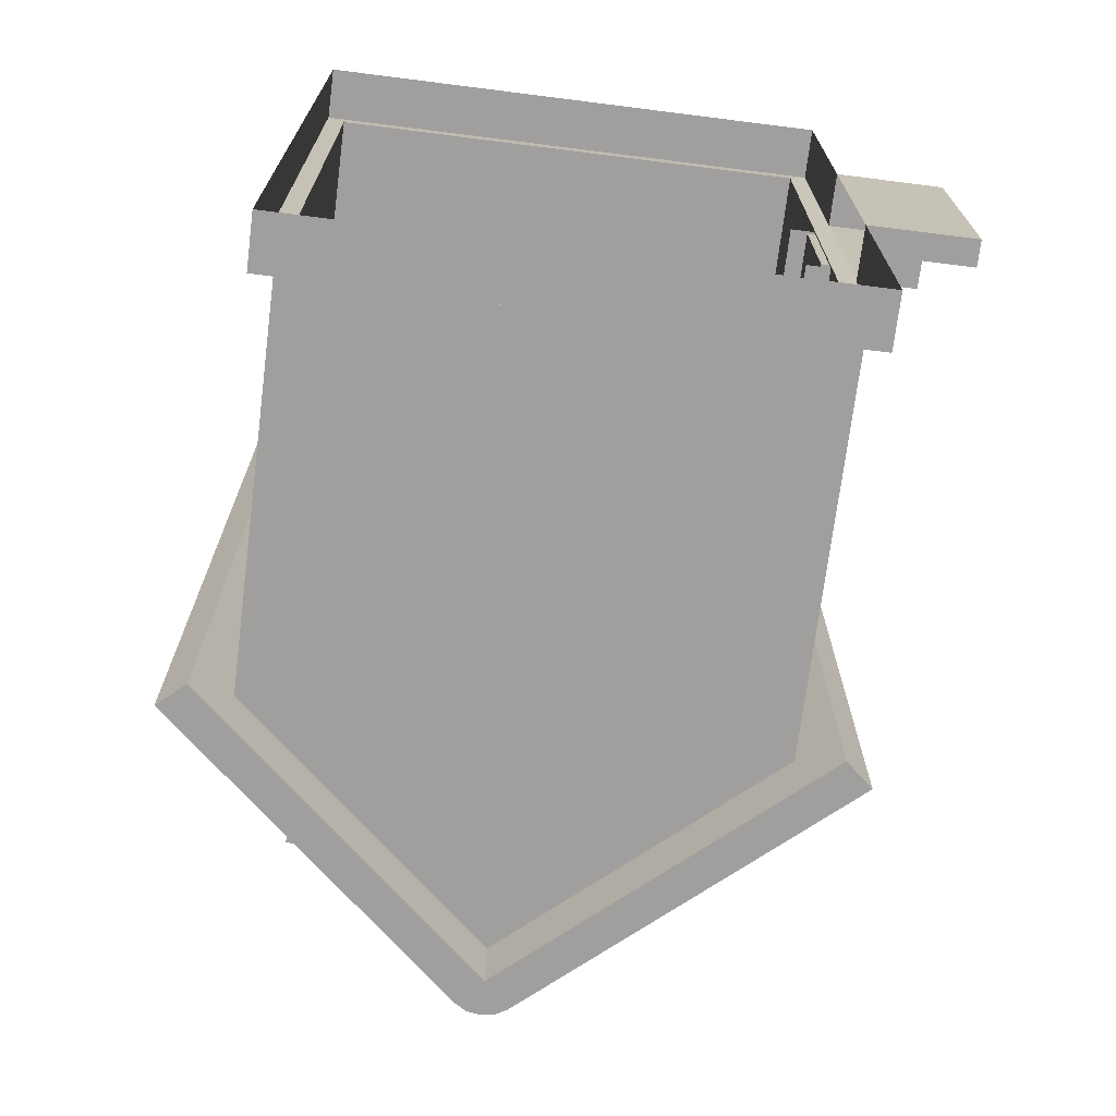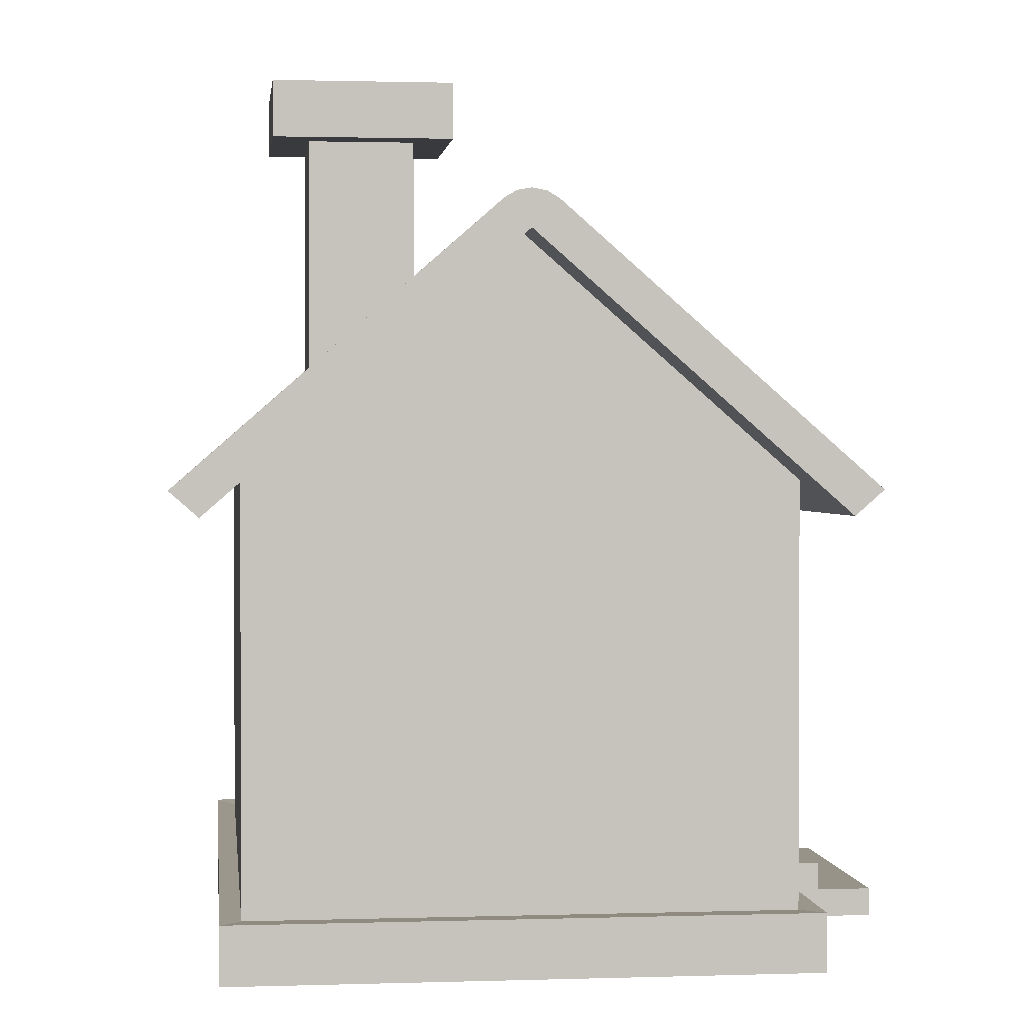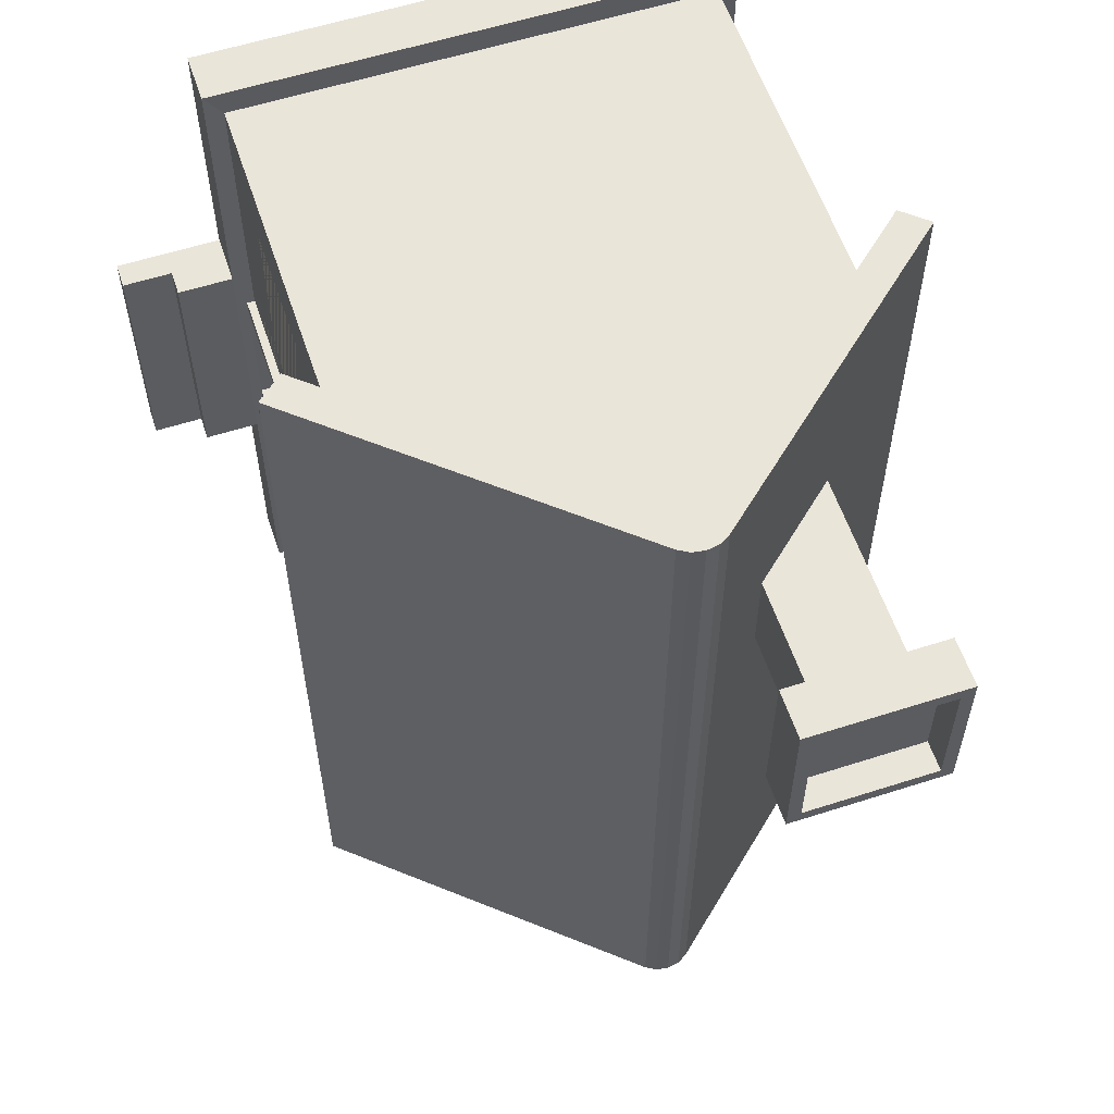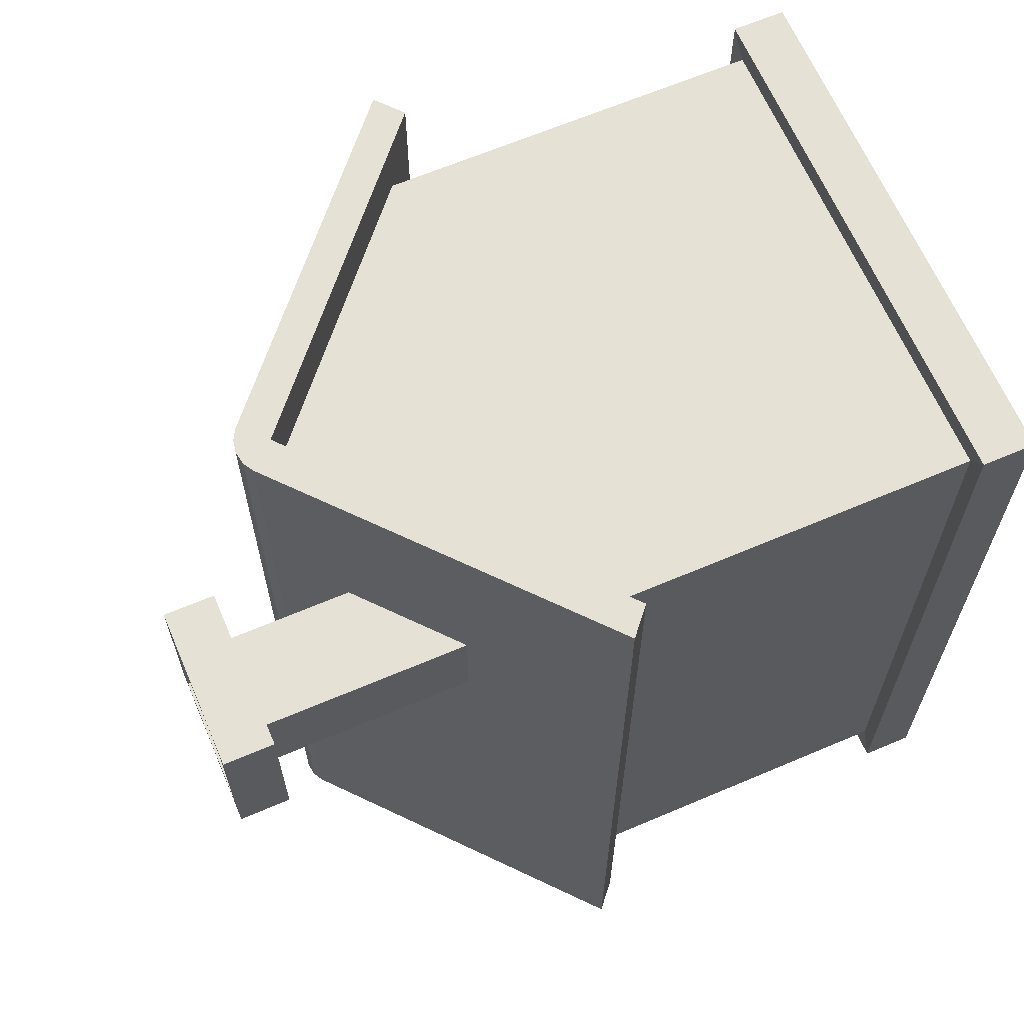
<metadata>
{"format":"obj","ext":"obj","renderer":"f3d","projection":"perspective","resolution":1024,"background":"white","views":[{"elev":-71.4,"azim":-7.2,"up":"+Z"},{"elev":1.4,"azim":-6.6,"up":"+Y"},{"elev":58.2,"azim":161.6,"up":"+Z"},{"elev":64.9,"azim":-113.2,"up":"+Z"}]}
</metadata>
<code>
o Cube
v -2 3.5 3
v -2 3.5 -3
v 2 3.5 3
v 2 3.5 -3
v 0 5.25 3
v 1.909 2.582 1.073
v 1.909 1.197 1.073
v 0 5.25 -3
v -2 0.3985 3
v 1.909 2.582 2.458
v -2 0.3985 -3
v 1.909 1.197 2.458
v 2 0.3985 -3
v 2 0.3985 3
v -2.155 -0.01547 -3.233
v -2.155 -0.01547 3.233
v 1.909 2.582 -1.073
v -2.155 0.414 -3.233
v 2.155 -0.01547 -3.233
v 1.909 1.197 -1.073
v 2.155 0.414 -3.233
v 1.909 2.582 -2.458
v 2.155 -0.01547 3.233
v 1.909 1.197 -2.458
v 2.155 0.414 3.233
v -2.155 0.414 3.233
v 2 2.413 0.6787
v 2 2.413 -0.6787
v 2 0.4131 0.6787
v 2 0.4131 -0.6787
v 2 1.197 -1.073
v 2 1.197 2.458
v 2 2.582 2.458
v 2 1.197 1.073
v 2 2.582 1.073
v 2 2.582 -1.073
v 2 1.197 -2.458
v 2 2.582 -2.458
v 2.155 0.414 -1.054
v 2.155 0.414 1.041
v 2 0.4131 0.2185
v 2 0.4131 -0.2214
v 2 0.3985 -0.9781
v 2 0.3985 0.9664
v 2.155 -0.01547 -1.054
v 2.155 -0.01547 1.041
v 2.614 0.414 -1.054
v 2.614 0.414 1.041
v 2.614 -0.01547 -1.054
v 2.614 -0.01547 1.041
v 2.614 0.1993 1.041
v 2.614 0.1993 -1.054
v 3.026 -0.01547 -1.054
v 3.026 -0.01547 1.041
v 3.026 0.1993 -1.054
v 3.026 0.1993 1.041
f 9 1 2 11
f 11 2 4 13
f 28 30 31 36
f 31 30 13 4 3 14 29 34 32 33 35 27 28 36 38 37
f 34 29 27 35
f 42 43 13 30
f 14 3 1 9
f 1 3 5
f 4 2 8
f 14 9 26 25
f 11 13 21 18
f 44 14 25 40
f 23 25 26 16
f 46 40 25 23
f 15 18 21 19
f 16 26 18 15
f 9 11 18 26
f 32 12 10 33
f 35 6 7 34
f 10 6 35 33
f 7 12 32 34
f 22 24 37 38
f 20 17 36 31
f 36 17 22 38
f 37 24 20 31
f 19 21 39 45
f 45 39 47 52 49
f 13 43 39 21
f 43 44 40 39
f 29 14 44 41
f 41 44 43 42
f 51 50 54 56
f 40 46 50 51 48
f 46 45 49 50
f 39 40 48 47
f 53 55 56 54
f 51 52 47 48
f 50 49 53 54
f 52 51 56 55
f 49 52 55 53
o Roof
v -2 3.5 3.5
v -2 3.5 -3.5
v 2 3.5 3.5
v 2 3.5 -3.5
v 0 5.25 3.5
v 0 5.25 -3.5
v -2.212 3.686 3.5
v -2.212 3.686 -3.5
v 2.212 3.686 -3.5
v 2.212 3.686 3.5
v -2 3.5 -3.5
v -2 3.5 3.5
v 0.1903 5.455 3.5
v -0.1903 5.455 3.5
v 0 5.386 3.5
v 0.103 5.506 3.5
v 0 5.524 3.5
v -0.103 5.506 3.5
v -0.1903 5.455 -3.5
v 0.1903 5.455 -3.5
v 0 5.386 -3.5
v -0.103 5.506 -3.5
v -0 5.524 -3.5
v 0.103 5.506 -3.5
v 2 3.5 -3.5
v 2 3.5 3.5
v -2.212 3.686 3.5
v -2.212 3.686 -3.5
v 2.212 3.686 -3.5
v 2.212 3.686 3.5
v -2.283 3.253 3.5
v -2.495 3.438 3.5
v -2.283 3.253 -3.5
v -2.495 3.438 -3.5
v 2.283 3.253 -3.5
v 2.283 3.253 3.5
v 2.495 3.438 3.5
v 2.495 3.438 -3.5
f 58 62 61 57
f 59 61 62 60
f 57 61 71 70 63
f 61 59 66 69 71
f 64 63 70 75
f 60 62 77 76 65
f 57 63 83 68
f 81 85 94 91
f 62 58 64 75 77
f 58 57 68 67
f 69 72 71
f 72 73 71
f 73 74 71
f 74 70 71
f 75 78 77
f 78 79 77
f 79 80 77
f 80 76 77
f 69 76 80 72
f 72 80 79 73
f 73 79 78 74
f 74 78 75 70
f 66 65 76 69
f 68 83 88 87
f 63 64 84 83
f 64 58 67 84
f 66 59 82 86
f 59 60 81 82
f 60 65 85 81
f 65 66 86 85
f 89 87 88 90
f 92 91 94 93
f 82 81 91 92
f 84 67 89 90
f 67 68 87 89
f 85 86 93 94
f 86 82 92 93
f 83 84 90 88
o Chimney
v -0.6965 6.008 1.14
v -0.6965 2.58 1.14
v -0.6965 6.008 1.92
v -0.6965 2.58 1.92
v -1.476 6.008 1.14
v -1.476 2.58 1.14
v -1.476 6.008 1.92
v -1.476 2.58 1.92
v -0.4255 6.008 2.191
v -0.4255 6.008 0.869
v -1.748 6.008 2.191
v -1.748 6.008 0.869
v -0.5373 6.419 2.079
v -0.5373 6.419 0.9808
v -1.636 6.419 2.079
v -1.636 6.419 0.9808
v -0.4255 6.419 2.191
v -0.4255 6.419 0.869
v -1.748 6.419 2.191
v -1.748 6.419 0.869
v -0.4255 6.419 2.191
v -0.4255 6.419 0.869
v -1.748 6.419 2.191
v -1.748 6.419 0.869
v -0.5373 6.165 2.079
v -0.5373 6.165 0.9808
v -1.636 6.165 2.079
v -1.636 6.165 0.9808
f 95 97 98 96
f 97 101 102 98
f 101 99 100 102
f 99 95 96 100
f 95 104 103 97
f 105 113 114 106
f 101 105 106 99
f 99 106 104 95
f 97 103 105 101
f 110 122 120 108
f 104 112 111 103
f 106 114 112 104
f 103 111 113 105
f 115 111 112 116
f 117 113 111 115
f 118 114 113 117
f 116 112 114 118
f 107 115 116 108
f 109 117 115 107
f 110 118 117 109
f 108 116 118 110
f 119 120 122 121
f 107 119 121 109
f 109 121 122 110
f 108 120 119 107
o Door
v 1.809 0.4131 0.6787
v 1.809 2.413 0.6787
v 1.809 0.4131 -0.6787
v 1.809 2.413 -0.6787
v 2.068 0.4131 0.6787
v 2.068 2.311 0.5766
v 2.068 0.4131 -0.5766
v 2.068 2.311 -0.5766
v 2.068 2.413 -0.6787
v 2.068 0.4131 -0.6787
v 2.068 2.413 0.6787
v 2.068 0.4131 0.5766
v 1.934 0.4131 0.5766
v 1.934 0.4131 -0.5766
v 1.934 2.311 -0.5766
v 1.934 2.311 0.5766
f 125 126 131 132
f 130 128 138 137
f 127 133 124 123
f 131 126 124 133
f 130 129 132 131
f 128 130 131 133
f 134 128 133 127
f 136 137 138 135
f 134 129 136 135
f 128 134 135 138
f 129 130 137 136
o Cylinder
v 1.944 1.299 0.2688
v 2.085 1.299 0.2688
v 1.944 1.249 0.2896
v 2.085 1.249 0.2896
v 1.944 1.228 0.3398
v 2.085 1.228 0.3398
v 1.944 1.249 0.3899
v 2.085 1.249 0.3899
v 1.944 1.299 0.4107
v 2.085 1.299 0.4107
v 1.944 1.349 0.3899
v 2.085 1.349 0.3899
v 1.944 1.37 0.3398
v 2.085 1.37 0.3398
v 1.944 1.349 0.2896
v 2.085 1.349 0.2896
v 2.138 1.209 0.2497
v 2.138 1.299 0.2124
v 2.138 1.172 0.3398
v 2.138 1.209 0.4298
v 2.138 1.299 0.4671
v 2.138 1.389 0.4298
v 2.138 1.427 0.3398
v 2.138 1.389 0.2497
v 2.184 1.209 0.2497
v 2.184 1.299 0.2124
v 2.184 1.172 0.3398
v 2.184 1.209 0.4298
v 2.184 1.299 0.4671
v 2.184 1.389 0.4298
v 2.184 1.427 0.3398
v 2.184 1.389 0.2497
v 2.226 1.264 0.3046
v 2.226 1.299 0.2901
v 2.226 1.25 0.3398
v 2.226 1.264 0.3749
v 2.226 1.299 0.3894
v 2.226 1.334 0.3749
v 2.226 1.349 0.3398
v 2.226 1.334 0.3046
f 139 140 142 141
f 141 142 144 143
f 143 144 146 145
f 145 146 148 147
f 147 148 150 149
f 149 150 152 151
f 152 150 160 161
f 151 152 154 153
f 153 154 140 139
f 160 159 167 168
f 148 146 158 159
f 154 152 161 162
f 144 142 155 157
f 150 148 159 160
f 140 154 162 156
f 142 140 156 155
f 146 144 157 158
f 170 169 177 178
f 158 157 165 166
f 155 156 164 163
f 156 162 170 164
f 161 160 168 169
f 159 158 166 167
f 157 155 163 165
f 162 161 169 170
f 171 172 178 177 176 175 174 173
f 168 167 175 176
f 166 165 173 174
f 163 164 172 171
f 164 170 178 172
f 169 168 176 177
f 167 166 174 175
f 165 163 171 173
o Window
v 1.909 2.582 1.073
v 1.909 1.197 1.073
v 1.909 2.582 2.458
v 1.909 1.197 2.458
v 1.909 2.482 1.173
v 1.909 1.297 1.173
v 1.909 2.482 2.358
v 1.909 1.297 2.358
v 1.909 2.482 1.568
v 1.909 2.482 1.963
v 1.909 1.297 1.568
v 1.909 1.297 1.963
v 1.909 2.582 1.535
v 1.909 2.582 1.996
v 1.909 1.197 1.535
v 1.909 1.197 1.996
v 1.909 2.12 1.173
v 1.909 1.726 1.173
v 1.909 2.12 2.358
v 1.909 1.726 2.358
v 1.909 2.159 1.073
v 1.909 1.698 1.073
v 1.909 2.159 2.458
v 1.909 1.698 2.458
v 1.909 2.12 1.568
v 1.909 1.726 1.568
v 1.909 2.12 1.963
v 1.909 1.726 1.963
v 1.916 1.726 1.173
v 1.916 1.297 1.173
v 1.916 2.482 1.963
v 1.916 2.482 2.358
v 1.916 1.726 2.358
v 1.916 1.297 2.358
v 1.916 1.297 1.963
v 1.916 1.698 1.073
v 1.916 1.197 1.073
v 1.916 2.582 1.996
v 1.916 2.582 2.458
v 1.916 1.698 2.458
v 1.916 1.197 2.458
v 1.916 1.197 1.996
v 1.916 2.582 1.073
v 1.916 2.482 1.173
v 1.916 2.482 1.568
v 1.916 1.297 1.568
v 1.916 2.582 1.535
v 1.916 1.197 1.535
v 1.916 1.726 1.568
v 1.916 1.726 1.963
v 1.916 2.12 1.173
v 1.916 2.12 2.358
v 1.916 2.159 1.073
v 1.916 2.159 2.458
v 1.916 2.12 1.568
v 1.916 2.12 1.963
v 1.977 1.726 1.173
v 1.977 1.297 1.173
v 1.977 2.482 1.963
v 1.977 2.482 2.358
v 1.977 1.726 2.358
v 1.977 1.297 2.358
v 1.977 1.297 1.963
v 1.977 1.698 1.073
v 1.977 1.197 1.073
v 1.977 2.582 1.996
v 1.977 2.582 2.458
v 1.977 1.698 2.458
v 1.977 1.197 2.458
v 1.977 1.197 1.996
v 1.977 2.582 1.073
v 1.977 2.482 1.173
v 1.977 2.482 1.568
v 1.977 1.297 1.568
v 1.977 2.582 1.535
v 1.977 1.197 1.535
v 1.977 1.726 1.568
v 1.977 1.726 1.963
v 1.977 2.12 1.173
v 1.977 2.12 2.358
v 1.977 2.159 1.073
v 1.977 2.159 2.458
v 1.977 2.12 1.568
v 1.977 2.12 1.963
v 1.977 1.726 1.173
v 1.977 1.297 1.173
v 1.977 2.482 1.963
v 1.977 2.482 2.358
v 1.977 1.726 2.358
v 1.977 1.297 2.358
v 1.977 1.297 1.963
v 1.977 1.698 1.073
v 1.977 1.197 1.073
v 1.977 2.582 1.996
v 1.977 2.582 2.458
v 1.977 1.698 2.458
v 1.977 1.197 2.458
v 1.977 1.197 1.996
v 1.977 2.582 1.073
v 1.977 2.482 1.173
v 1.977 2.482 1.568
v 1.977 1.297 1.568
v 1.977 2.582 1.535
v 1.977 1.197 1.535
v 1.977 1.726 1.568
v 1.977 1.726 1.963
v 1.977 2.12 1.173
v 1.977 2.12 2.358
v 1.977 2.159 1.073
v 1.977 2.159 2.458
v 1.977 2.12 1.568
v 1.977 2.12 1.963
v 1.909 2.582 -1.073
v 1.909 1.197 -1.073
v 1.909 2.582 -2.458
v 1.909 1.197 -2.458
v 1.909 2.482 -1.173
v 1.909 1.297 -1.173
v 1.909 2.482 -2.358
v 1.909 1.297 -2.358
v 1.909 2.482 -1.568
v 1.909 2.482 -1.963
v 1.909 1.297 -1.568
v 1.909 1.297 -1.963
v 1.909 2.582 -1.535
v 1.909 2.582 -1.996
v 1.909 1.197 -1.535
v 1.909 1.197 -1.996
v 1.909 2.12 -1.173
v 1.909 1.726 -1.173
v 1.909 2.12 -2.358
v 1.909 1.726 -2.358
v 1.909 2.159 -1.073
v 1.909 1.698 -1.073
v 1.909 2.159 -2.458
v 1.909 1.698 -2.458
v 1.909 2.12 -1.568
v 1.909 1.726 -1.568
v 1.909 2.12 -1.963
v 1.909 1.726 -1.963
v 1.916 1.726 -1.173
v 1.916 1.297 -1.173
v 1.916 2.482 -1.963
v 1.916 2.482 -2.358
v 1.916 1.726 -2.358
v 1.916 1.297 -2.358
v 1.916 1.297 -1.963
v 1.916 1.698 -1.073
v 1.916 1.197 -1.073
v 1.916 2.582 -1.996
v 1.916 2.582 -2.458
v 1.916 1.698 -2.458
v 1.916 1.197 -2.458
v 1.916 1.197 -1.996
v 1.916 2.582 -1.073
v 1.916 2.482 -1.173
v 1.916 2.482 -1.568
v 1.916 1.297 -1.568
v 1.916 2.582 -1.535
v 1.916 1.197 -1.535
v 1.916 1.726 -1.568
v 1.916 1.726 -1.963
v 1.916 2.12 -1.173
v 1.916 2.12 -2.358
v 1.916 2.159 -1.073
v 1.916 2.159 -2.458
v 1.916 2.12 -1.568
v 1.916 2.12 -1.963
v 1.977 1.726 -1.173
v 1.977 1.297 -1.173
v 1.977 2.482 -1.963
v 1.977 2.482 -2.358
v 1.977 1.726 -2.358
v 1.977 1.297 -2.358
v 1.977 1.297 -1.963
v 1.977 1.698 -1.073
v 1.977 1.197 -1.073
v 1.977 2.582 -1.996
v 1.977 2.582 -2.458
v 1.977 1.698 -2.458
v 1.977 1.197 -2.458
v 1.977 1.197 -1.996
v 1.977 2.582 -1.073
v 1.977 2.482 -1.173
v 1.977 2.482 -1.568
v 1.977 1.297 -1.568
v 1.977 2.582 -1.535
v 1.977 1.197 -1.535
v 1.977 1.726 -1.568
v 1.977 1.726 -1.963
v 1.977 2.12 -1.173
v 1.977 2.12 -2.358
v 1.977 2.159 -1.073
v 1.977 2.159 -2.458
v 1.977 2.12 -1.568
v 1.977 2.12 -1.963
v 1.977 1.726 -1.173
v 1.977 1.297 -1.173
v 1.977 2.482 -1.963
v 1.977 2.482 -2.358
v 1.977 1.726 -2.358
v 1.977 1.297 -2.358
v 1.977 1.297 -1.963
v 1.977 1.698 -1.073
v 1.977 1.197 -1.073
v 1.977 2.582 -1.996
v 1.977 2.582 -2.458
v 1.977 1.698 -2.458
v 1.977 1.197 -2.458
v 1.977 1.197 -1.996
v 1.977 2.582 -1.073
v 1.977 2.482 -1.173
v 1.977 2.482 -1.568
v 1.977 1.297 -1.568
v 1.977 2.582 -1.535
v 1.977 1.197 -1.535
v 1.977 1.726 -1.568
v 1.977 1.726 -1.963
v 1.977 2.12 -1.173
v 1.977 2.12 -2.358
v 1.977 2.159 -1.073
v 1.977 2.159 -2.458
v 1.977 2.12 -1.568
v 1.977 2.12 -1.963
f 206 198 186 190
f 185 188 209 210
f 204 196 207 227
f 184 189 224 208
f 196 184 208 207
f 195 203 233 229
f 183 195 229 222
f 187 183 222 223
f 206 190 213 228
f 196 204 189 184
f 189 204 227 224
f 188 205 234 209
f 203 187 223 233
f 183 187 203 195
f 182 194 220 219
f 198 206 228 211
f 201 202 218 232
f 202 182 219 218
f 205 197 230 234
f 188 185 197 205
f 194 193 226 220
f 226 215 243 254
f 214 231 259 242
f 215 214 242 243
f 225 216 244 253
f 231 221 249 259
f 213 212 240 241
f 221 225 253 249
f 212 211 239 240
f 230 210 238 258
f 210 209 237 238
f 227 207 235 255
f 208 224 252 236
f 207 208 236 235
f 229 233 261 257
f 222 229 257 250
f 223 222 250 251
f 228 213 241 256
f 197 185 210 230
f 186 198 211 212
f 179 191 225 221
f 190 186 212 213
f 199 179 221 231
f 191 192 216 225
f 180 200 214 215
f 200 199 231 214
f 193 180 215 226
f 192 181 217 216
f 181 201 232 217
f 243 242 270 271
f 253 244 272 281
f 259 249 277 287
f 241 240 268 269
f 249 253 281 277
f 240 239 267 268
f 258 238 266 286
f 238 237 265 266
f 255 235 263 283
f 236 252 280 264
f 235 236 264 263
f 257 261 289 285
f 250 257 285 278
f 251 250 278 279
f 256 241 269 284
f 252 255 283 280
f 237 262 290 265
f 216 217 245 244
f 217 232 260 245
f 220 226 254 248
f 234 230 258 262
f 218 219 247 246
f 232 218 246 260
f 211 228 256 239
f 219 220 248 247
f 233 223 251 261
f 209 234 262 237
f 224 227 255 252
f 263 264 271 270
f 279 278 277 281
f 286 266 273 288
f 269 268 275 276
f 264 280 282 271
f 280 269 276 282
f 266 265 272 273
f 265 279 281 272
f 283 284 269 280
f 279 265 290 289
f 289 290 284 283
f 285 289 283 263
f 268 267 274 275
f 267 286 288 274
f 278 285 287 277
f 285 263 270 287
f 290 286 267 284
f 242 259 287 270
f 254 243 271 282
f 244 245 273 272
f 245 260 288 273
f 248 254 282 276
f 262 258 286 290
f 246 247 275 274
f 260 246 274 288
f 239 256 284 267
f 247 248 276 275
f 261 251 279 289
f 318 302 298 310
f 297 322 321 300
f 316 339 319 308
f 296 320 336 301
f 308 319 320 296
f 307 341 345 315
f 295 334 341 307
f 299 335 334 295
f 318 340 325 302
f 308 296 301 316
f 301 336 339 316
f 300 321 346 317
f 315 345 335 299
f 295 307 315 299
f 294 331 332 306
f 310 323 340 318
f 313 344 330 314
f 314 330 331 294
f 317 346 342 309
f 300 317 309 297
f 306 332 338 305
f 338 366 355 327
f 326 354 371 343
f 327 355 354 326
f 337 365 356 328
f 343 371 361 333
f 325 353 352 324
f 333 361 365 337
f 324 352 351 323
f 342 370 350 322
f 322 350 349 321
f 339 367 347 319
f 320 348 364 336
f 319 347 348 320
f 341 369 373 345
f 334 362 369 341
f 335 363 362 334
f 340 368 353 325
f 309 342 322 297
f 298 324 323 310
f 291 333 337 303
f 302 325 324 298
f 311 343 333 291
f 303 337 328 304
f 292 327 326 312
f 312 326 343 311
f 305 338 327 292
f 304 328 329 293
f 293 329 344 313
f 355 383 382 354
f 365 393 384 356
f 371 399 389 361
f 353 381 380 352
f 361 389 393 365
f 352 380 379 351
f 370 398 378 350
f 350 378 377 349
f 367 395 375 347
f 348 376 392 364
f 347 375 376 348
f 369 397 401 373
f 362 390 397 369
f 363 391 390 362
f 368 396 381 353
f 364 392 395 367
f 349 377 402 374
f 328 356 357 329
f 329 357 372 344
f 332 360 366 338
f 346 374 370 342
f 330 358 359 331
f 344 372 358 330
f 323 351 368 340
f 331 359 360 332
f 345 373 363 335
f 321 349 374 346
f 336 364 367 339
f 375 382 383 376
f 391 393 389 390
f 398 400 385 378
f 381 388 387 380
f 376 383 394 392
f 392 394 388 381
f 378 385 384 377
f 377 384 393 391
f 395 392 381 396
f 391 401 402 377
f 401 395 396 402
f 397 375 395 401
f 380 387 386 379
f 379 386 400 398
f 390 389 399 397
f 397 399 382 375
f 402 396 379 398
f 354 382 399 371
f 366 394 383 355
f 356 384 385 357
f 357 385 400 372
f 360 388 394 366
f 374 402 398 370
f 358 386 387 359
f 372 400 386 358
f 351 379 396 368
f 359 387 388 360
f 373 401 391 363

</code>
